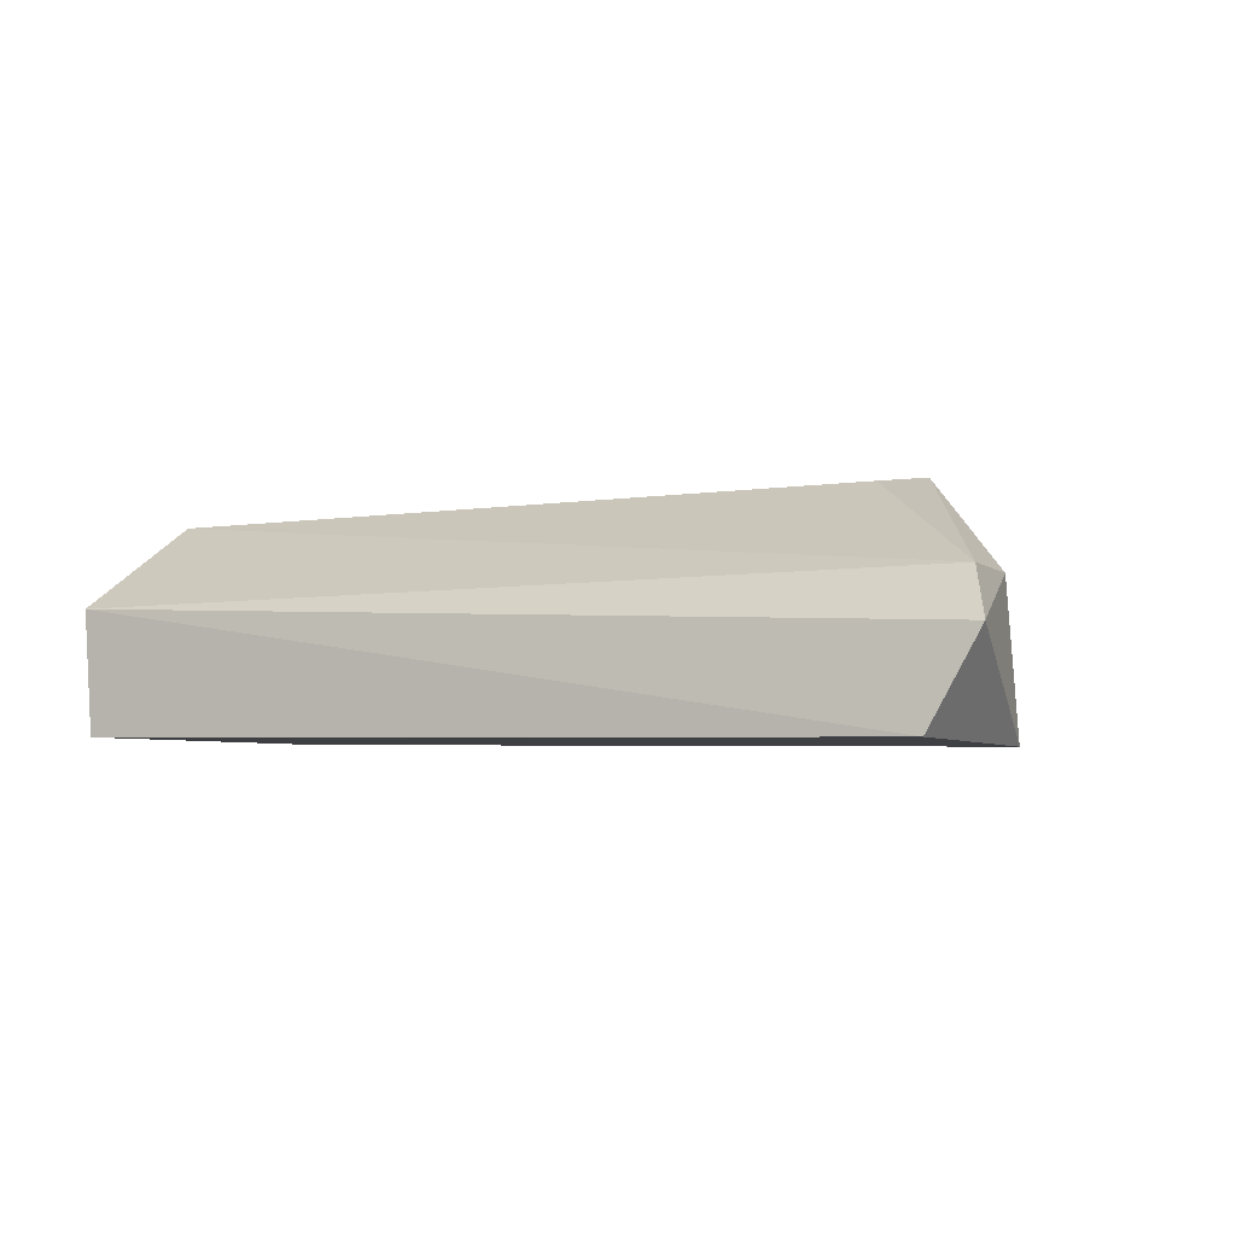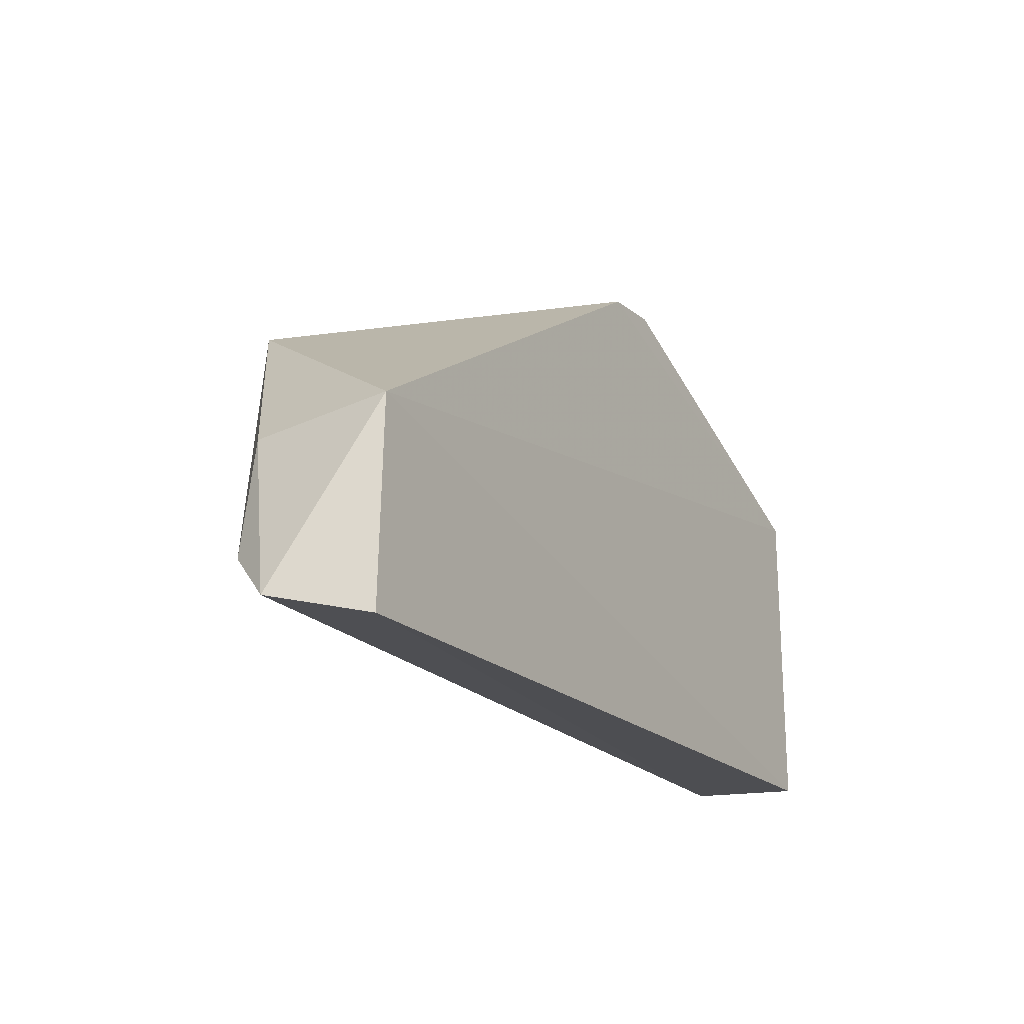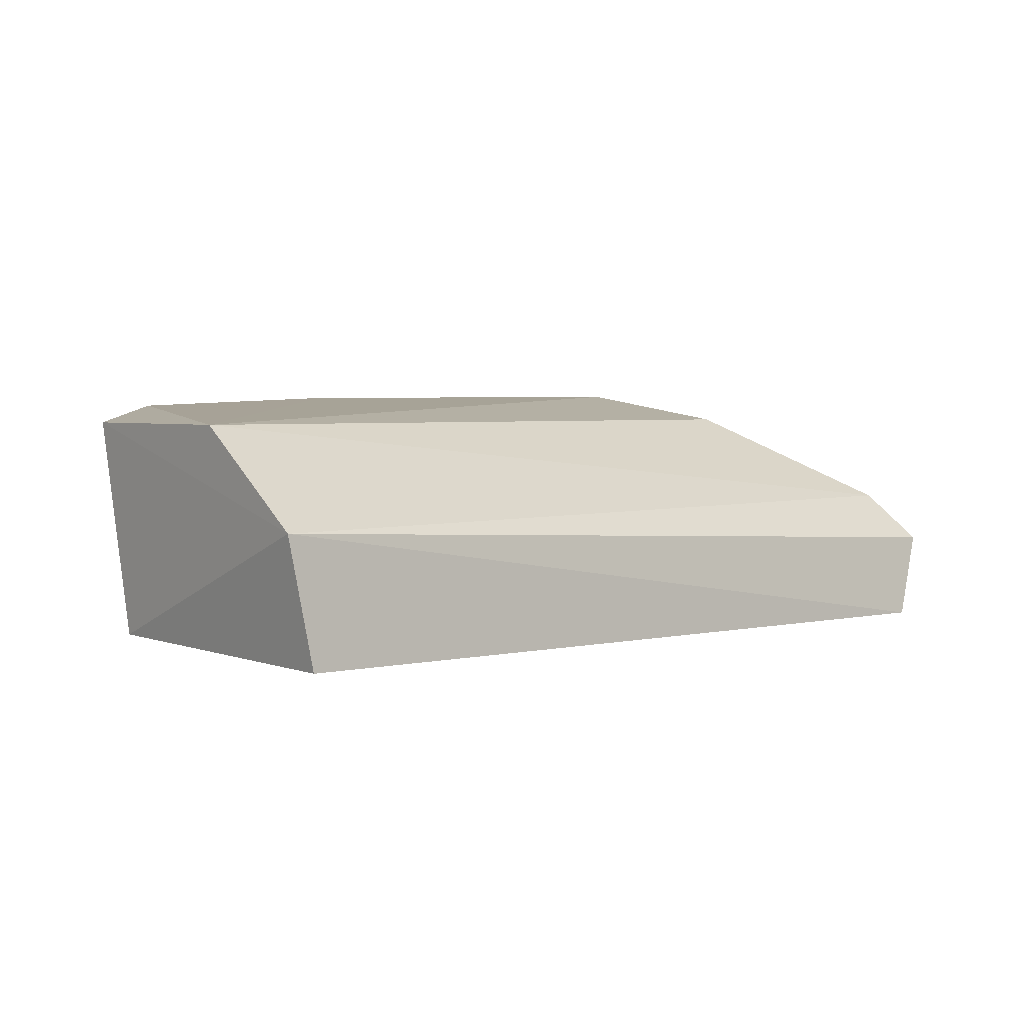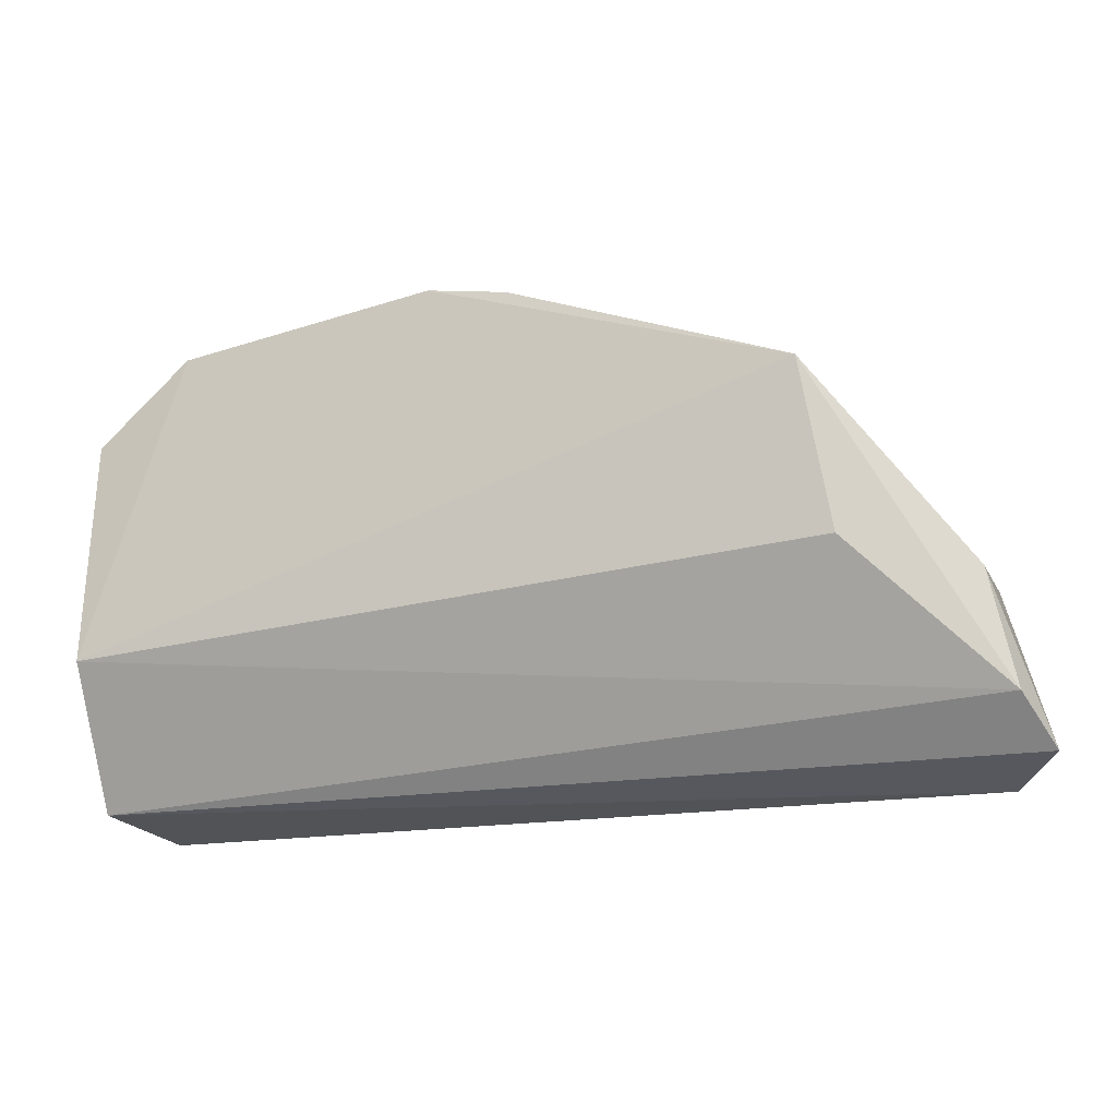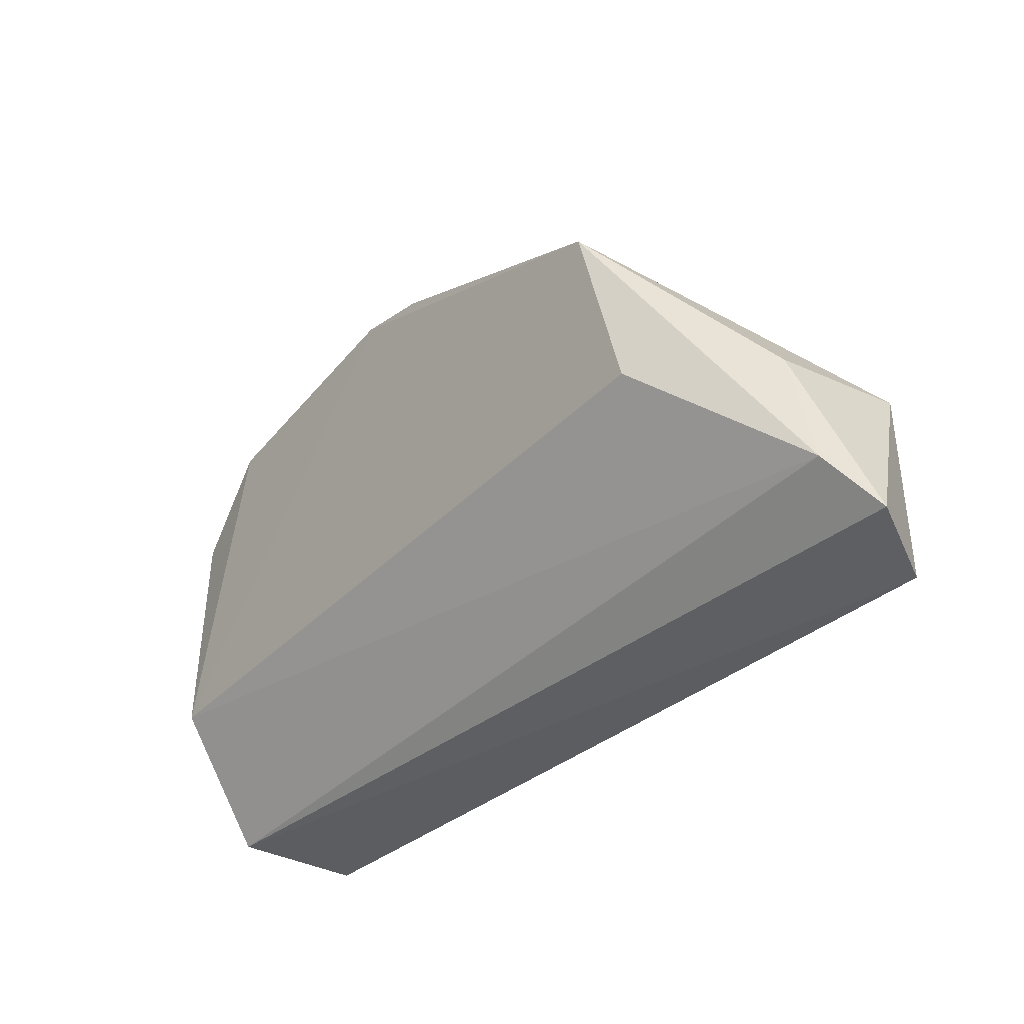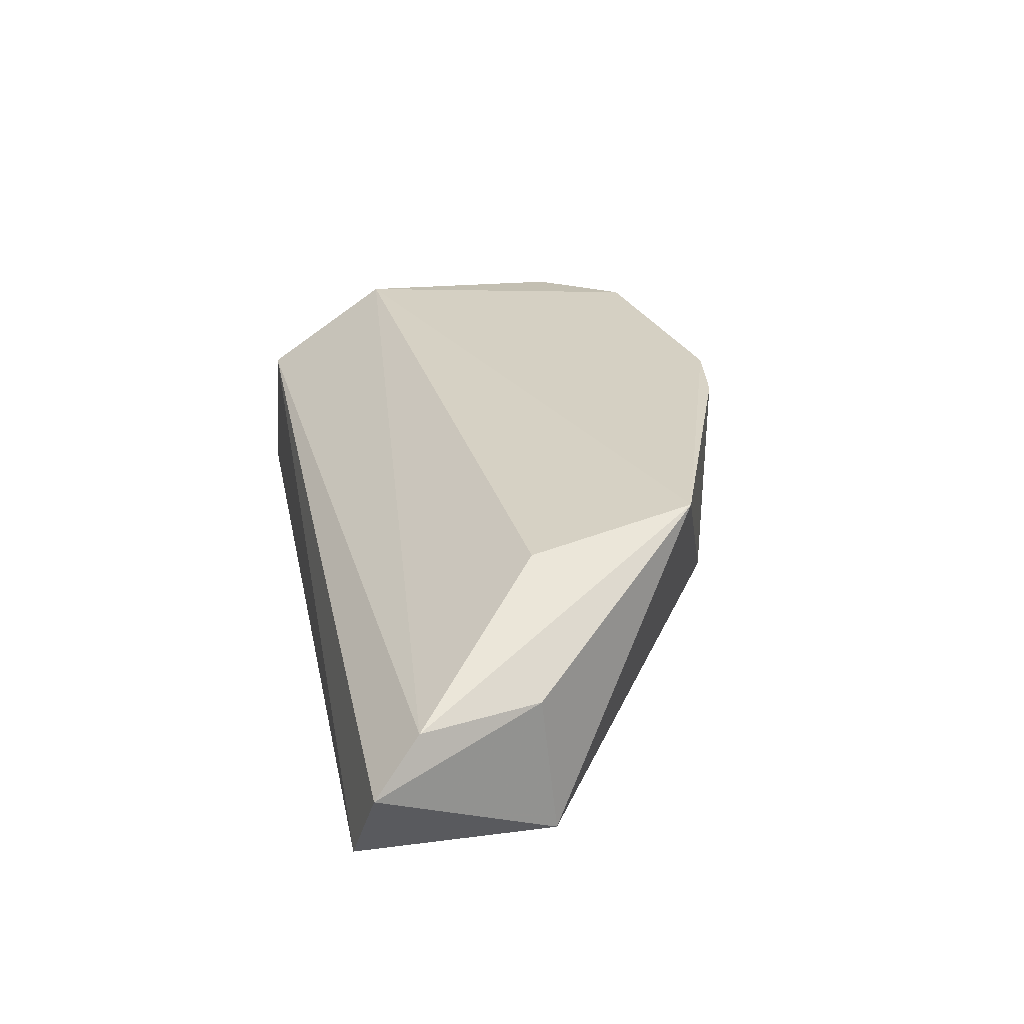
<metadata>
{"format":"obj","ext":"obj","renderer":"f3d","projection":"perspective","resolution":1024,"background":"white","views":[{"elev":-5.2,"azim":-147.3,"up":"+Y"},{"elev":-18.6,"azim":-58.2,"up":"+Z"},{"elev":3.9,"azim":139.0,"up":"+Y"},{"elev":-18.1,"azim":-164.3,"up":"+Z"},{"elev":-33.3,"azim":-129.4,"up":"+Z"},{"elev":27.5,"azim":-100.4,"up":"+Y"}]}
</metadata>
<code>
v 0.03639 -0.04553 0.0661
v 0.04527 -0.06765 0.05475
v 0.04709 -0.05589 0.02448
v -0.04163 -0.06107 0.02647
v 0.006539 -0.06793 0.06934
v 0.04514 -0.06784 0.02362
v -0.02476 -0.04737 0.04366
v 0.04574 -0.04705 0.05858
v 0.01281 -0.06774 0.06978
v -0.03745 -0.06941 0.02477
v -0.03898 -0.05628 0.03094
v -0.02225 -0.04479 0.05957
v 0.04668 -0.04696 0.03736
v 0.0119 -0.04484 0.07003
v -0.03695 -0.06959 0.0438
v 0.01336 -0.06398 0.06983
v 0.004267 -0.04488 0.06891
v -0.03658 -0.05588 0.04234
f 6 3 2
f 8 1 2
f 8 2 3
f 9 5 2
f 9 2 1
f 10 4 3
f 10 3 6
f 11 3 4
f 12 7 11
f 13 8 3
f 13 7 12
f 13 1 8
f 13 11 7
f 13 3 11
f 14 5 9
f 14 13 12
f 14 1 13
f 15 10 6
f 15 6 2
f 15 2 5
f 15 5 12
f 15 4 10
f 16 14 9
f 16 9 1
f 16 1 14
f 17 14 12
f 17 12 5
f 17 5 14
f 18 15 12
f 18 12 11
f 18 11 4
f 18 4 15

</code>
